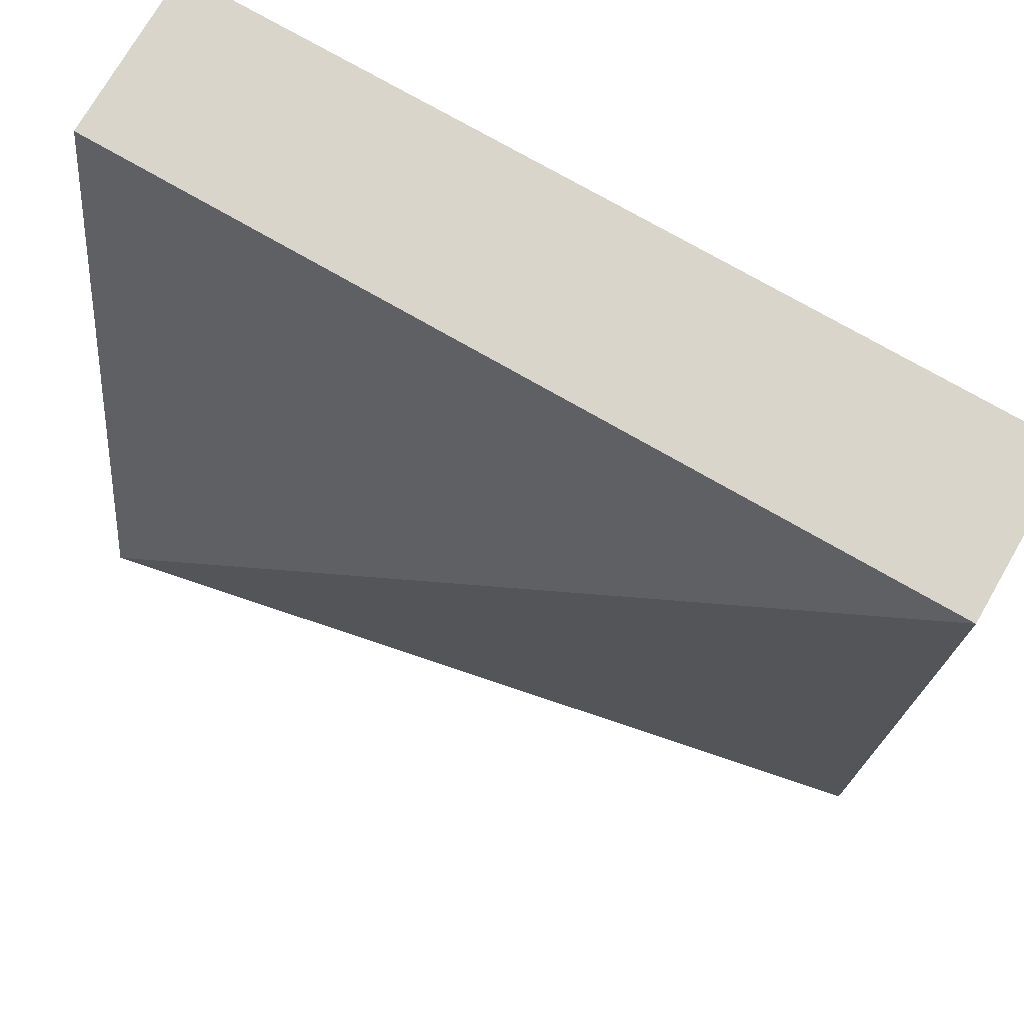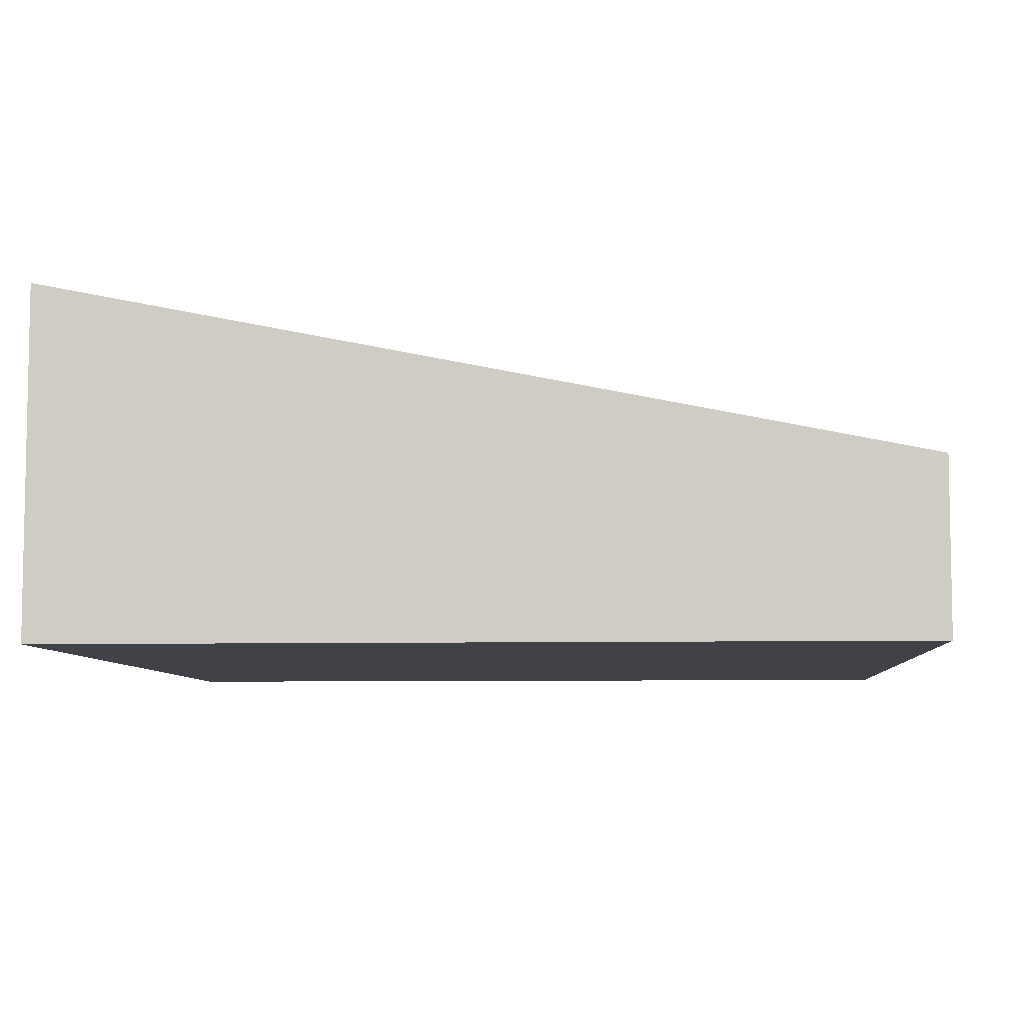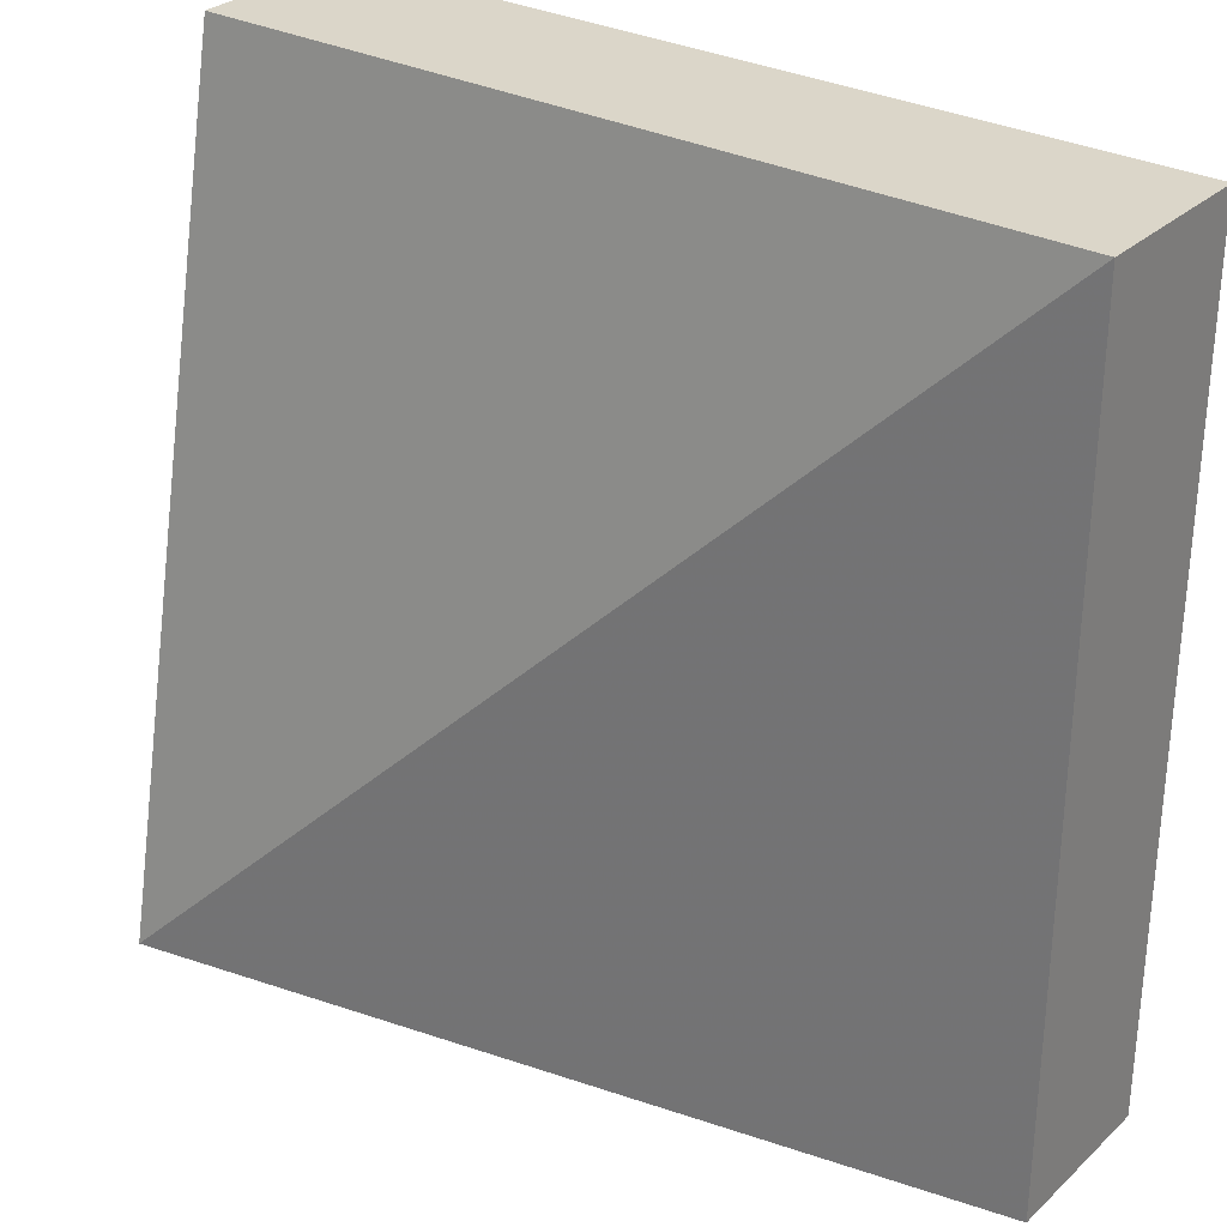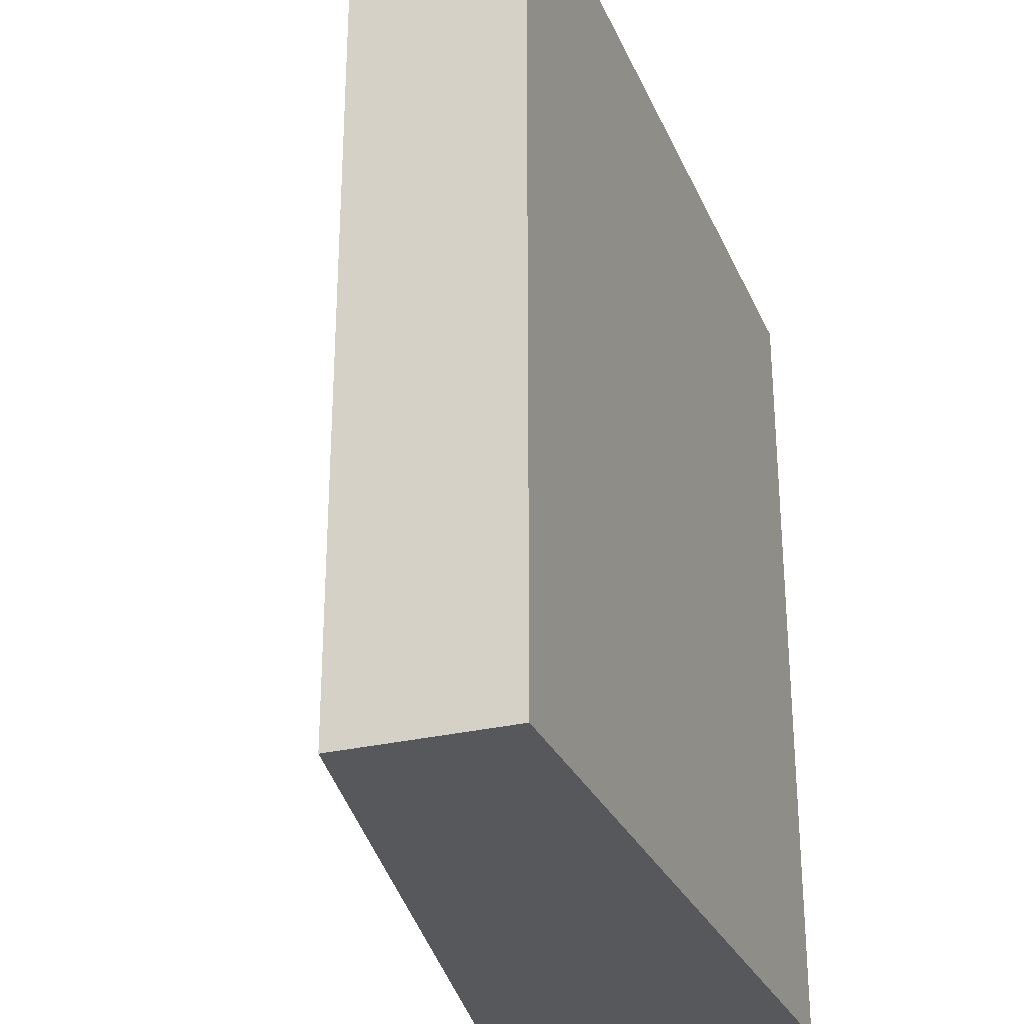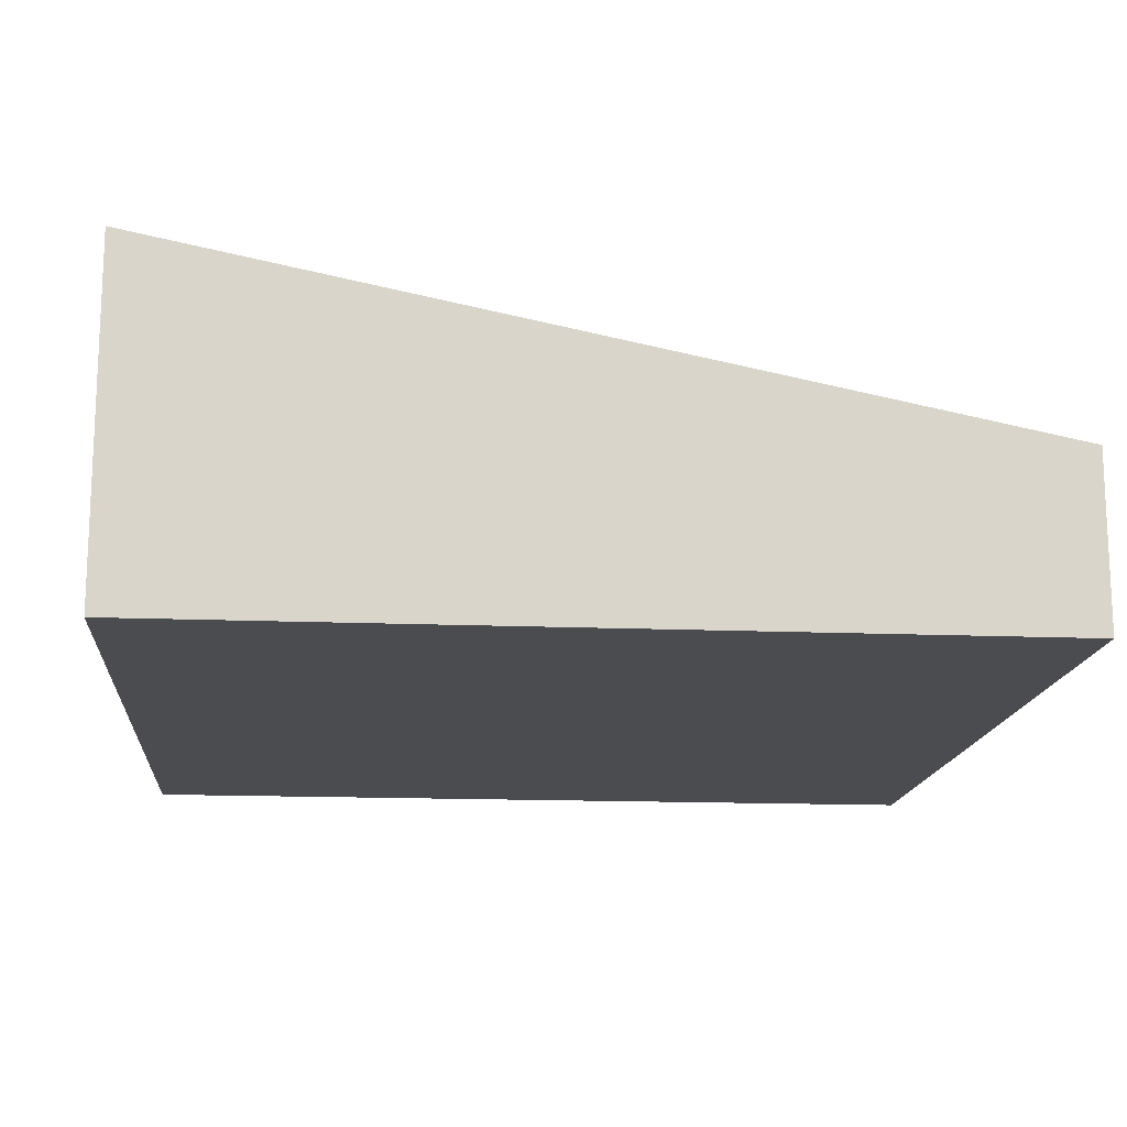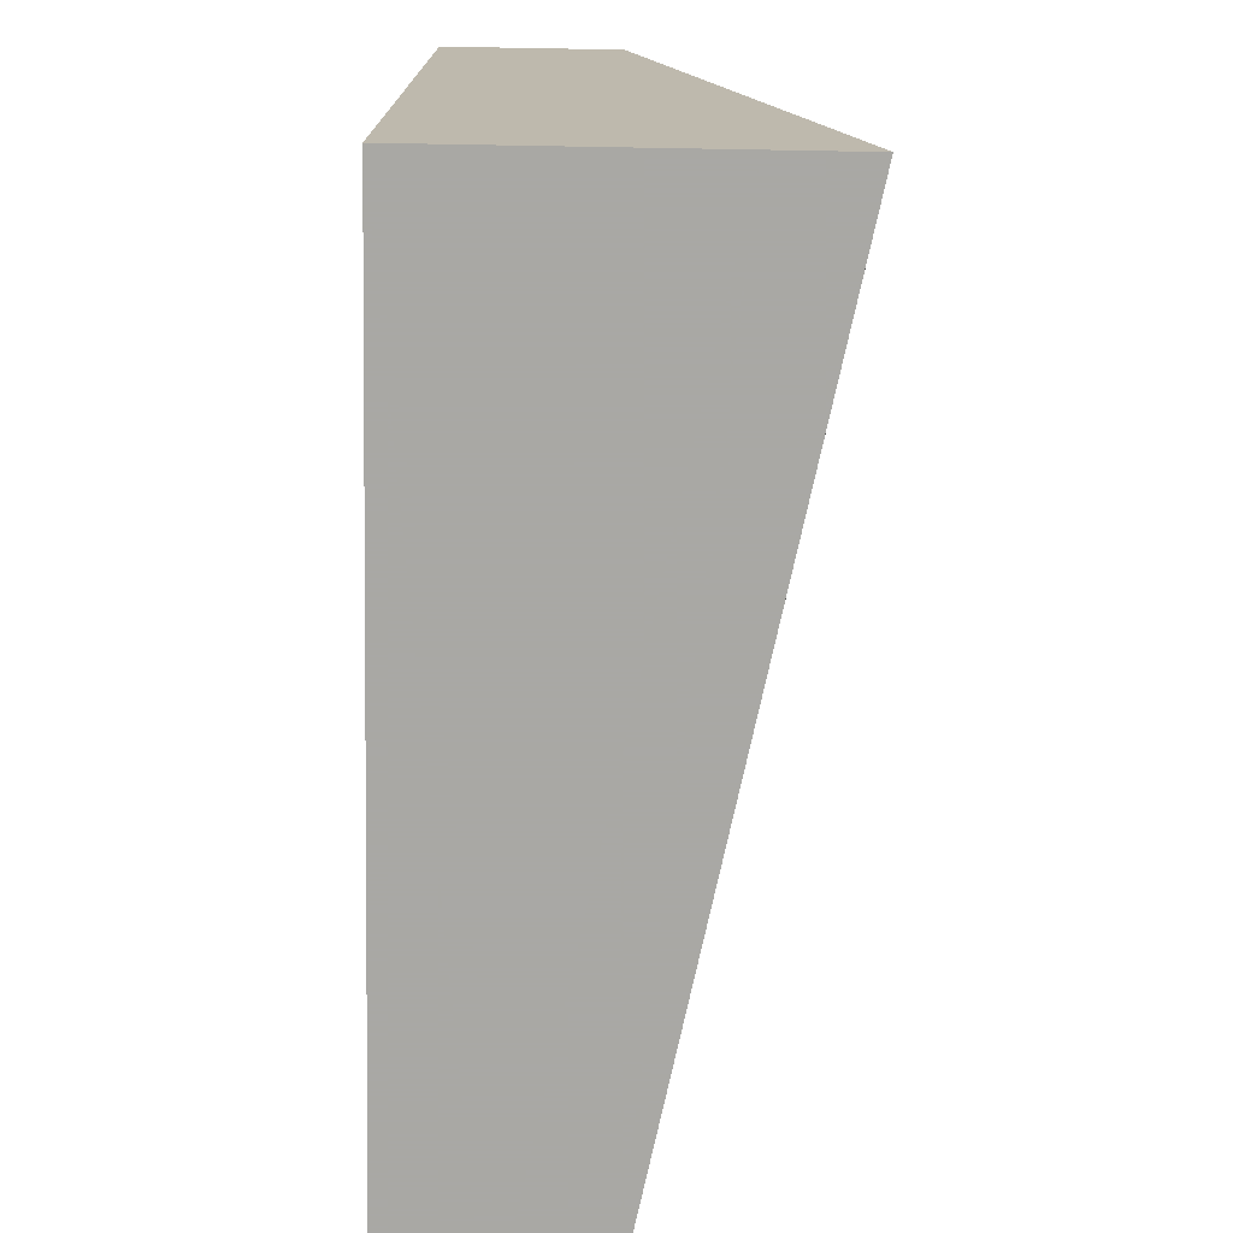
<metadata>
{"format":"obj","ext":"obj","renderer":"f3d","projection":"perspective","resolution":1024,"background":"white","views":[{"elev":74.2,"azim":-150.0,"up":"+Z"},{"elev":-6.8,"azim":-176.1,"up":"+Y"},{"elev":29.9,"azim":-142.5,"up":"+Z"},{"elev":-28.5,"azim":-69.8,"up":"+Z"},{"elev":-15.2,"azim":175.0,"up":"+Y"},{"elev":-75.0,"azim":89.0,"up":"+Z"}]}
</metadata>
<code>
v 0 0 0
v 1 0 0
v 0 0.1 0
v 1 0.3 0
v 1 0 1
v 0 0 1
v 1 0.1 1
v 0 0.1 1
v 1 0.4 0
v 1 0.2 1
v 0 0.2 1
v 0 0.2 0
g snow_tile_cornerOuter
f 3 2 1
f 2 3 4
f 7 6 5
f 6 7 8
f 6 3 1
f 3 6 8
f 7 2 4
f 2 7 5
f 6 2 5
f 2 6 1
f 10 4 9
f 4 10 7
f 12 11 9
f 8 12 3
f 12 8 11
f 12 4 3
f 4 12 9
f 11 10 9
f 10 8 7
f 8 10 11

</code>
